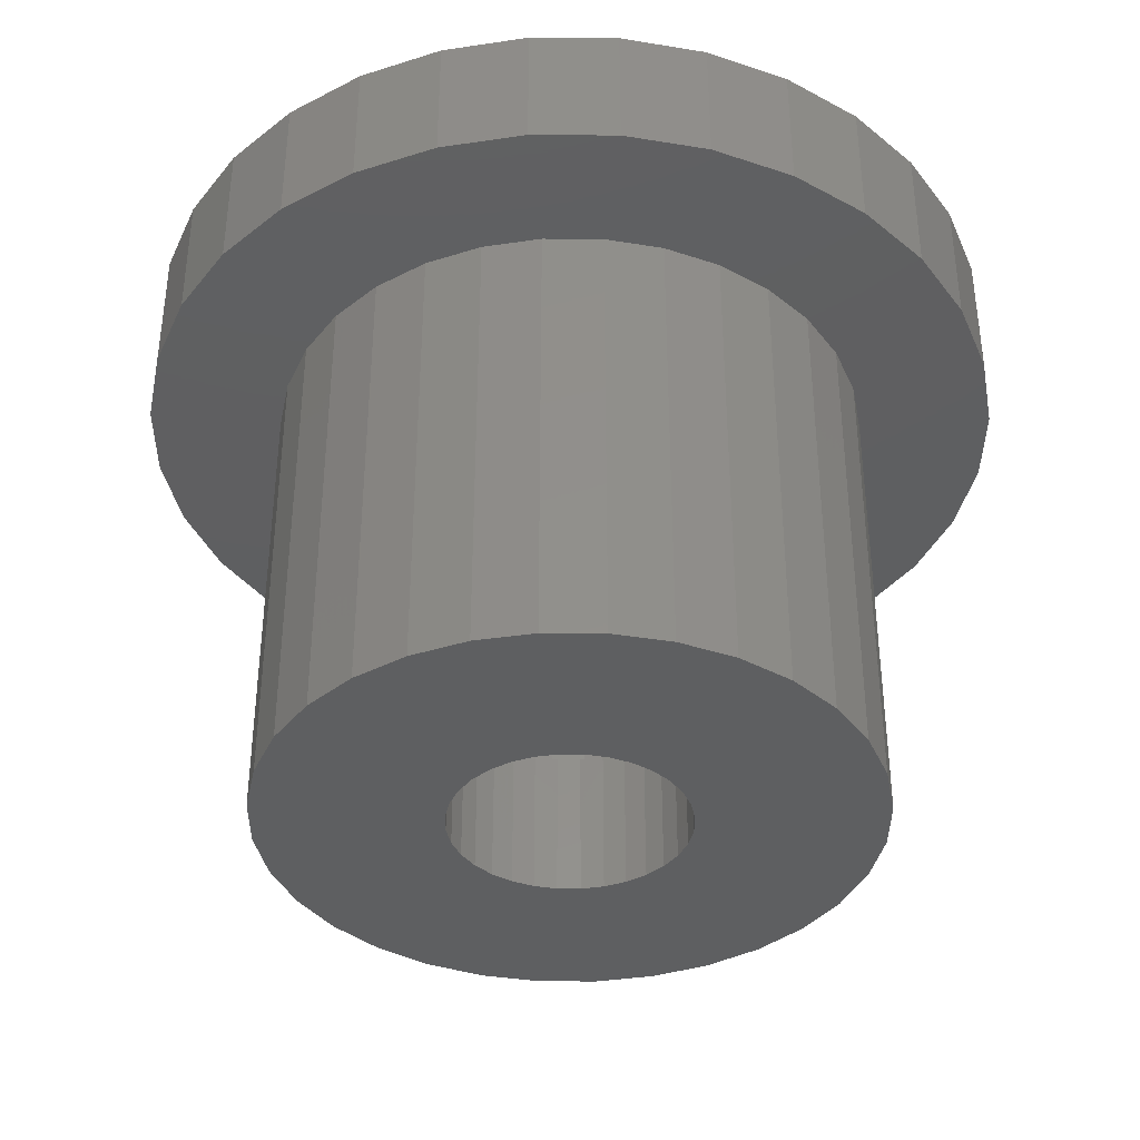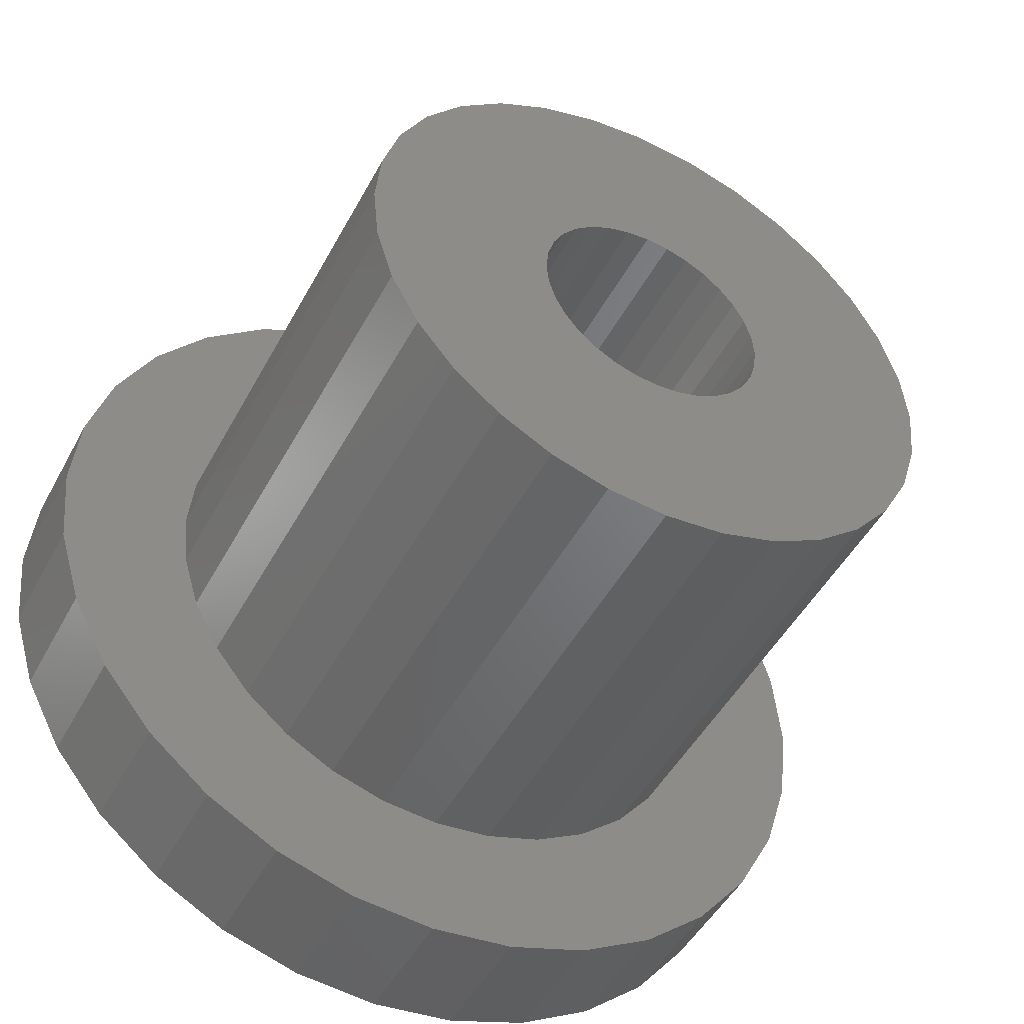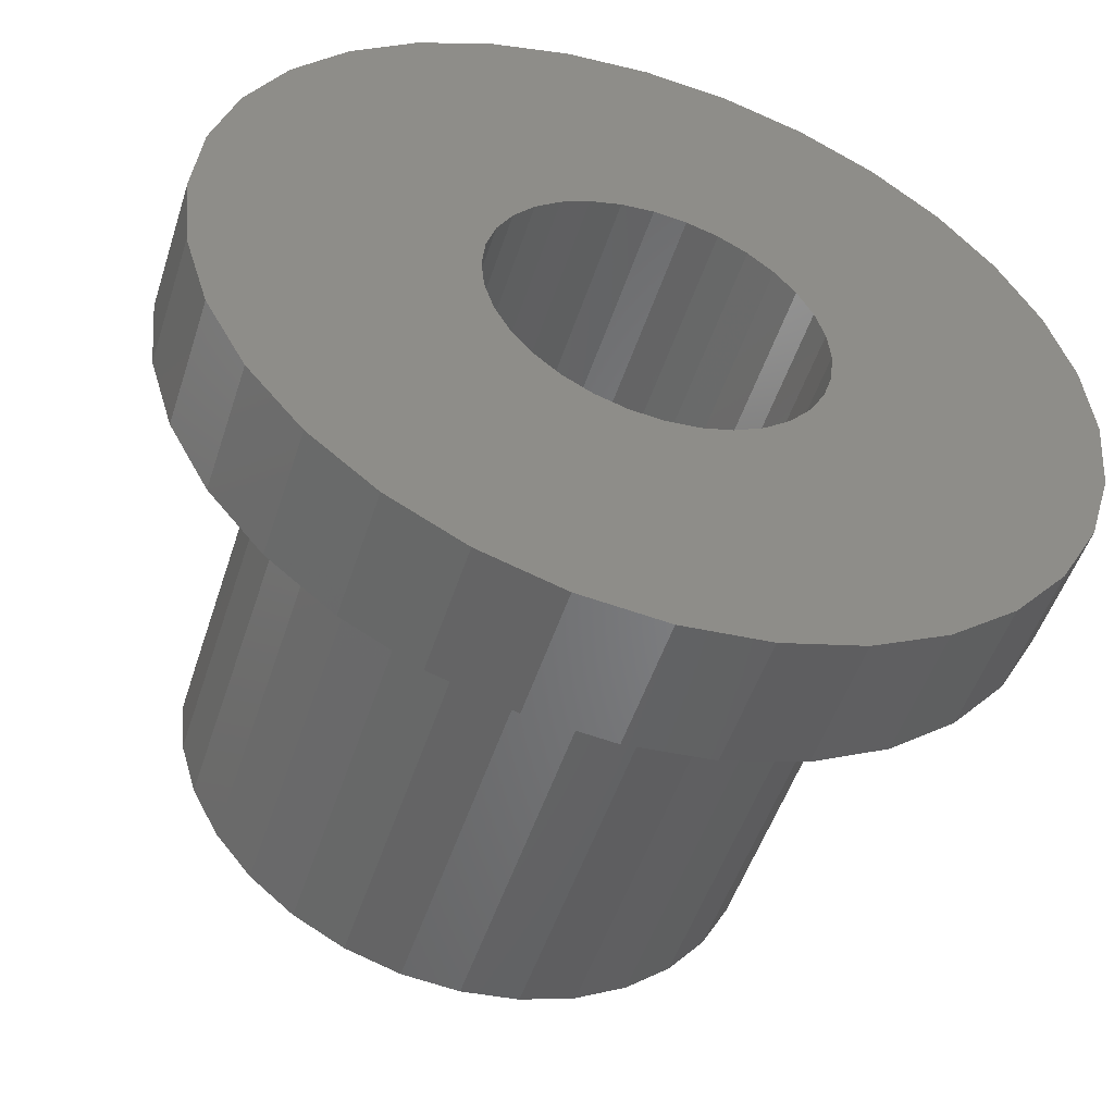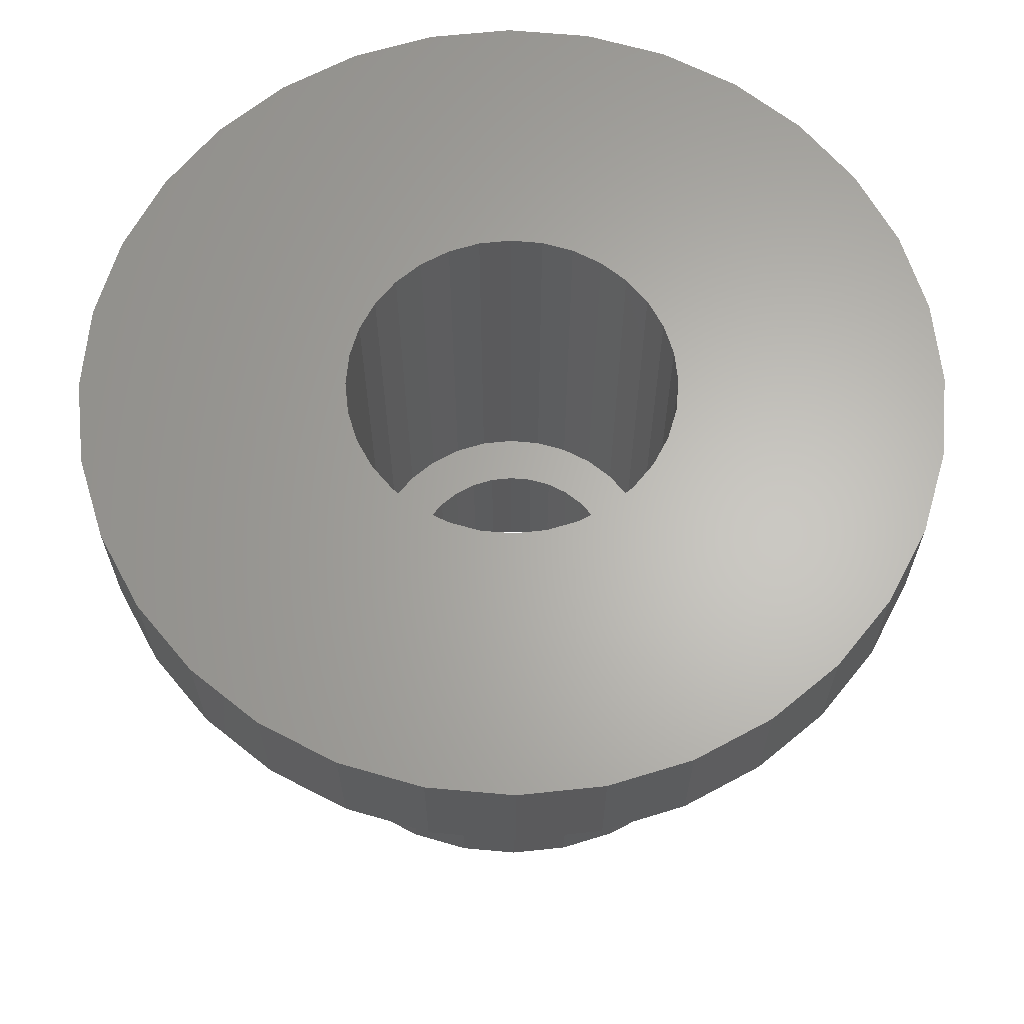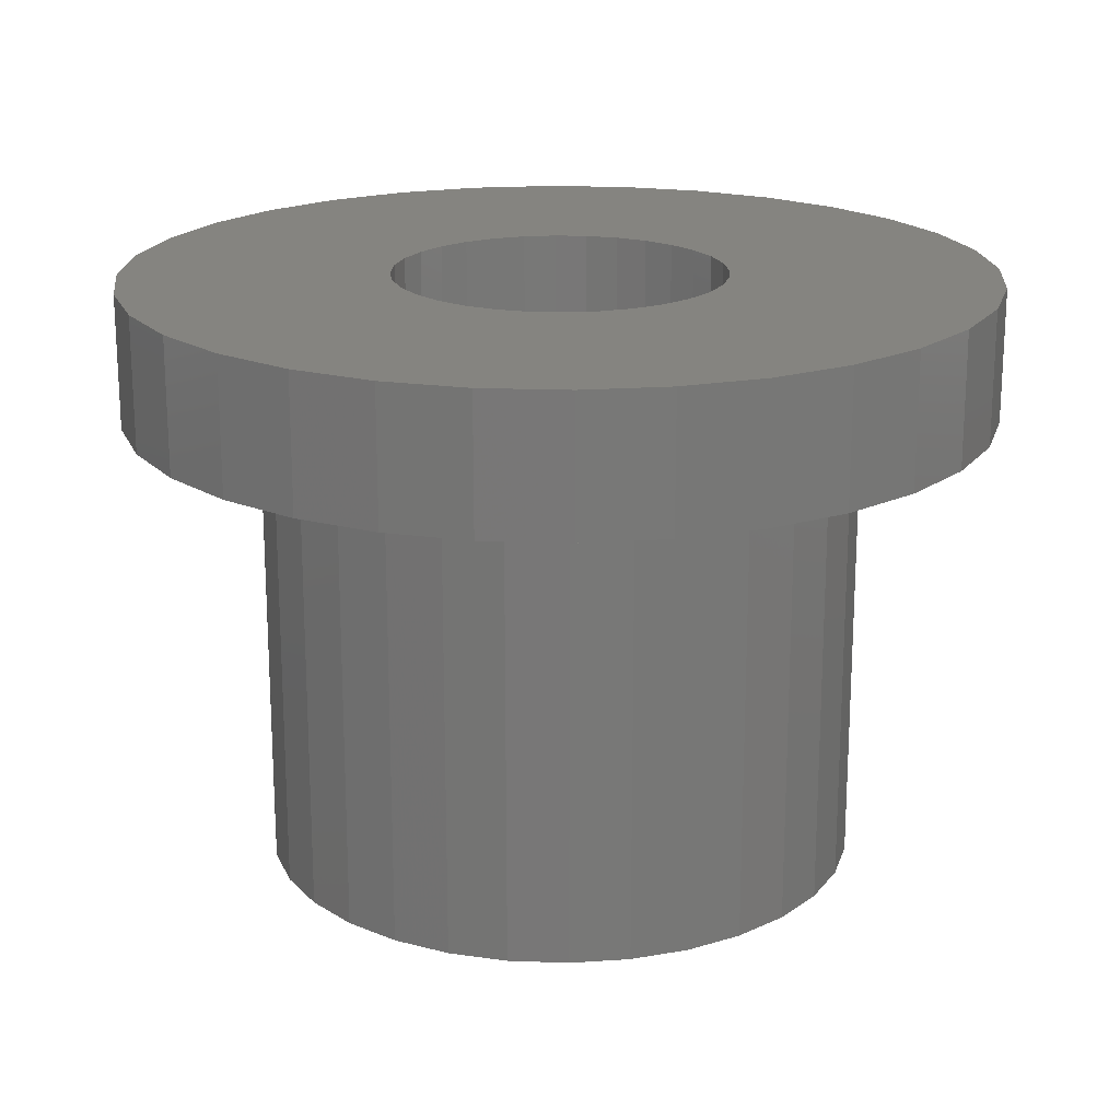
<metadata>
{"format":"stl","ext":"stl","renderer":"f3d","projection":"perspective","resolution":1024,"background":"white","views":[{"elev":-37.9,"azim":-129.9,"up":"+Z"},{"elev":-47.9,"azim":152.8,"up":"+Y"},{"elev":-50.8,"azim":-17.8,"up":"+Y"},{"elev":64.4,"azim":-101.7,"up":"+Z"},{"elev":19.3,"azim":54.6,"up":"+Z"}]}
</metadata>
<code>
# stl→obj: 256 verts, 512 faces
v 1.768 -1.768 -6.75
v 0.3415 -1.716 -6.75
v 0.0001256 -1.75 -6.75
v 2.079 -1.389 -6.75
v 0.6698 -1.617 -6.75
v 0.9724 -1.455 -6.75
v 1.238 -1.237 -6.75
v 2.31 -0.9565 -6.75
v 1.455 -0.9721 -6.75
v 1.617 -0.6696 -6.75
v 2.452 -0.4875 -6.75
v 1.716 -0.3412 -6.75
v 2.5 0 -6.75
v 1.75 -1.794e-05 -6.75
v 1.716 0.3414 -6.75
v 2.452 0.4877 -6.75
v 1.617 0.6697 -6.75
v 2.31 0.9567 -6.75
v 1.455 0.9723 -6.75
v 2.079 1.389 -6.75
v 1.237 1.237 -6.75
v 0.9722 1.455 -6.75
v 1.768 1.768 -6.75
v 0.6697 1.617 -6.75
v 0.3414 1.716 -6.75
v -4.182e-05 1.75 -6.75
v -1.768 1.768 -6.75
v -1.389 2.079 -6.75
v 1.389 2.079 -6.75
v -0.9568 2.31 -6.75
v 0.9567 2.31 -6.75
v -0.4878 2.452 -6.75
v 0.4877 2.452 -6.75
v -5.968e-05 2.5 -6.75
v 0.4879 -2.452 -6.75
v -0.4876 -2.452 -6.75
v 0.0001795 -2.5 -6.75
v -0.9566 -2.31 -6.75
v 0.9569 -2.31 -6.75
v -1.389 -2.079 -6.75
v 1.389 -2.079 -6.75
v -1.768 -1.768 -6.75
v -0.3413 -1.716 -6.75
v -2.079 -1.389 -6.75
v -0.6696 -1.617 -6.75
v -0.9722 -1.455 -6.75
v -1.237 -1.238 -6.75
v -2.31 -0.9568 -6.75
v -1.455 -0.9723 -6.75
v -1.617 -0.6698 -6.75
v -2.452 -0.4879 -6.75
v -1.716 -0.3415 -6.75
v -2.5 -0.0001196 -6.75
v -1.75 -0.0001016 -6.75
v -2.452 0.4876 -6.75
v -1.716 0.3413 -6.75
v -1.617 0.6696 -6.75
v -2.31 0.9566 -6.75
v -1.455 0.9722 -6.75
v -2.079 1.389 -6.75
v -1.237 1.237 -6.75
v -0.9723 1.455 -6.75
v -0.6697 1.617 -6.75
v -0.3415 1.716 -6.75
v -0.3415 1.716 -9
v -0.6697 1.617 -9
v 1.237 1.237 -9
v 0.9722 1.455 -9
v 1.617 0.6697 -9
v 1.716 0.3414 -9
v -4.187e-05 1.75 -9
v -2.452 -0.4879 -7.868e-09
v -2.31 -0.9568 -4.87e-09
v -1.455 0.9722 -9
v -1.237 1.237 -9
v 0.6697 1.617 -9
v 0.3414 1.716 -9
v -0.3413 -1.716 -9
v -0.6696 -1.617 -9
v 0.0001256 -1.75 -9
v -0.9722 -1.455 -9
v 1.455 0.9723 -9
v 1.75 -6.577e-05 -9
v 0.3415 -1.716 -9
v 1.716 -0.3412 -9
v 1.617 -0.6696 -9
v -1.716 0.3413 -9
v -1.617 0.6696 -9
v 1.455 -0.9721 -9
v -0.9723 1.455 -9
v -1.768 -1.768 6.553e-09
v -1.389 -2.079 1.454e-08
v -1.237 -1.238 -9
v -1.455 -0.9723 -9
v 1.238 -1.237 -9
v 0.9724 -1.455 -9
v -1.617 -0.6698 -9
v 0.6698 -1.617 -9
v -1.716 -0.3415 -9
v -1.75 -0.0001495 -9
v -2.079 -1.389 -2.038e-17
v 6.375 -1.267 -2
v 6.5 0 1.808e-07
v 6.375 -1.267 1.782e-07
v 6.5 0 -2
v -2.5 -0.0002153 -8.882e-09
v 6.005 2.487 -2
v 5.405 3.611 1.577e-07
v 6.005 2.487 1.704e-07
v 5.405 3.611 -2
v 6.005 -2.487 -2
v 6.005 -2.487 1.704e-07
v -5.404 -3.612 -2
v -4.596 -4.596 -5.305e-08
v -5.404 -3.612 -7.009e-08
v -4.596 -4.596 -2
v -6.375 1.268 -2
v -6.5 -0.0003109 -9.318e-08
v -6.375 1.268 -9.055e-08
v -6.5 -0.0003109 -2
v -6.375 -1.268 -2
v -6.005 -2.488 -8.275e-08
v -6.375 -1.268 -9.055e-08
v -6.005 -2.488 -2
v -0.8776 -4.414 -9
v -1.722 -4.158 -2
v -1.722 -4.158 -9
v -0.8776 -4.414 -2
v -2.488 6.005 -8.62e-09
v -3.611 5.404 -2
v -3.611 5.404 -3.23e-08
v -2.488 6.005 -2
v -1.268 6.375 1.708e-08
v -1.268 6.375 -2
v 3.612 -5.404 -2
v 2.488 -6.005 9.624e-08
v 2.488 -6.005 -2
v 3.612 -5.404 1.199e-07
v 4.596 4.596 1.407e-07
v 3.611 5.405 -2
v 3.611 5.405 1.199e-07
v 4.596 4.596 -2
v -2.487 -6.005 -2
v -3.611 -5.405 -3.229e-08
v -3.611 -5.405 -2
v -2.487 -6.005 -8.608e-09
v -4.596 4.596 -2
v -4.596 4.596 -5.306e-08
v 0.0003232 -4.5 -9
v 0.0003233 -4.5 -2
v 1.269 -6.375 7.054e-08
v 1.269 -6.375 -2
v -1.268 -6.375 -2
v -1.268 -6.375 1.709e-08
v 6.375 1.268 1.782e-07
v 6.375 1.268 -2
v 0.8782 -4.413 -9
v 0.8782 -4.413 -2
v 1.722 -4.157 -9
v 1.722 -4.157 -2
v 0.0004669 -6.5 -2
v 0.0004669 -6.5 4.382e-08
v 2.5 -3.741 -9
v 2.5 -3.741 -2
v 3.182 -3.182 -9
v 3.182 -3.182 -2
v -0.000155 6.5 -2
v -0.0001549 6.5 4.38e-08
v 1.268 6.375 7.053e-08
v 2.487 6.005 -2
v 1.268 6.375 -2
v 2.487 6.005 9.623e-08
v -6.005 2.487 -2
v -6.005 2.487 -8.276e-08
v 4.597 -4.596 -2
v 4.597 -4.596 1.407e-07
v 5.405 -3.611 -2
v 5.405 -3.611 1.577e-07
v -5.405 3.611 -7.01e-08
v -5.405 3.611 -2
v 1.722 4.157 -2
v 2.5 3.742 -9
v 1.722 4.157 -9
v 2.5 3.742 -2
v 4.414 -0.8775 -9
v 4.5 -4.783e-05 -2
v 4.414 -0.8775 -2
v 4.5 0 -9
v -0.878 4.414 -2
v -0.0001073 4.5 -9
v -0.878 4.414 -9
v -0.0001072 4.5 -2
v 0.0002804 -2.5 4.381e-08
v 0.4879 -2.452 5.409e-08
v 0.9569 -2.31 6.397e-08
v 1.389 -2.079 7.308e-08
v 3.742 -2.5 -9
v 4.158 -1.722 -2
v 3.742 -2.5 -2
v 4.158 -1.722 -9
v 1.768 -1.768 8.107e-08
v 2.079 -1.389 8.762e-08
v 2.31 -0.9565 9.249e-08
v 2.452 -0.4875 9.548e-08
v 2.5 -9.567e-05 9.65e-08
v 2.452 0.4877 9.548e-08
v -0.4876 -2.452 3.353e-08
v -4.414 0.8777 -9
v -4.5 -0.0002631 -2
v -4.414 0.8777 -2
v -4.5 -0.0002153 -9
v 4.414 0.8779 -9
v 4.157 1.722 -2
v 4.414 0.8779 -2
v 4.157 1.722 -9
v 2.31 0.9567 9.249e-08
v 2.079 1.389 8.762e-08
v 1.768 1.768 8.106e-08
v 0.9567 2.31 6.397e-08
v 1.389 2.079 7.308e-08
v 0.4877 2.452 5.409e-08
v -0.4878 2.452 3.353e-08
v -0.0001569 2.5 4.38e-08
v -2.5 -3.742 -2
v -2.5 -3.742 -9
v -4.413 -0.8781 -2
v -4.413 -0.8781 -9
v -0.9568 2.31 2.364e-08
v -1.389 2.079 1.453e-08
v 3.742 2.5 -9
v 3.182 3.182 -2
v 3.742 2.5 -2
v 3.182 3.182 -9
v -1.768 1.768 6.55e-09
v -2.079 1.389 -2.799e-12
v -3.742 2.5 -9
v -4.158 1.722 -2
v -3.742 2.5 -2
v -4.158 1.722 -9
v 0.8778 4.414 -9
v 0.8778 4.414 -2
v -0.9566 -2.31 2.365e-08
v -3.182 3.182 -9
v -3.182 3.182 -2
v -3.182 -3.182 -2
v -3.182 -3.182 -9
v -2.31 0.9566 -4.871e-09
v -2.5 3.742 -9
v -2.5 3.742 -2
v -4.157 -1.722 -2
v -4.157 -1.722 -9
v -1.722 4.157 -2
v -1.722 4.157 -9
v -3.741 -2.5 -9
v -3.741 -2.5 -2
v -2.452 0.4876 -7.869e-09
f 1 2 3
f 2 1 4
f 2 4 5
f 5 4 6
f 6 4 7
f 7 4 8
f 7 8 9
f 9 8 10
f 10 8 11
f 10 11 12
f 12 11 13
f 12 13 14
f 14 13 15
f 15 13 16
f 15 16 17
f 17 16 18
f 17 18 19
f 19 18 20
f 19 20 21
f 21 20 22
f 22 20 23
f 22 23 24
f 24 23 25
f 25 23 26
f 26 23 27
f 27 23 28
f 28 23 29
f 28 29 30
f 30 29 31
f 30 31 32
f 32 31 33
f 32 33 34
f 35 36 37
f 36 35 38
f 38 35 39
f 38 39 40
f 40 39 41
f 40 41 42
f 42 41 1
f 42 1 3
f 42 3 43
f 42 43 44
f 44 43 45
f 44 45 46
f 44 46 47
f 44 47 48
f 48 47 49
f 48 49 50
f 48 50 51
f 51 50 52
f 51 52 53
f 53 52 54
f 53 54 55
f 55 54 56
f 55 56 57
f 55 57 58
f 58 57 59
f 58 59 60
f 60 59 61
f 60 61 62
f 60 62 27
f 27 62 63
f 27 63 64
f 27 64 26
f 65 63 66
f 63 65 64
f 67 22 68
f 22 67 21
f 69 15 17
f 15 69 70
f 71 64 65
f 64 71 26
f 48 72 73
f 72 48 51
f 74 61 59
f 61 74 75
f 76 25 77
f 25 76 24
f 45 78 79
f 78 45 43
f 43 80 78
f 80 43 3
f 46 79 81
f 79 46 45
f 82 17 19
f 17 82 69
f 70 14 15
f 14 70 83
f 3 84 80
f 84 3 2
f 85 10 12
f 10 85 86
f 83 12 14
f 12 83 85
f 87 57 56
f 57 87 88
f 86 9 10
f 9 86 89
f 66 62 90
f 62 66 63
f 91 40 42
f 40 91 92
f 93 49 47
f 49 93 94
f 67 19 21
f 19 67 82
f 6 95 96
f 95 6 7
f 94 50 49
f 50 94 97
f 5 96 98
f 96 5 6
f 99 54 52
f 54 99 100
f 97 52 50
f 52 97 99
f 90 61 75
f 61 90 62
f 44 73 101
f 73 44 48
f 89 7 9
f 7 89 95
f 2 98 84
f 98 2 5
f 88 59 57
f 59 88 74
f 100 56 54
f 56 100 87
f 68 24 76
f 24 68 22
f 102 103 104
f 103 102 105
f 47 81 93
f 81 47 46
f 42 101 91
f 101 42 44
f 77 26 71
f 26 77 25
f 51 106 72
f 106 51 53
f 107 108 109
f 108 107 110
f 111 104 112
f 104 111 102
f 113 114 115
f 114 113 116
f 117 118 119
f 118 117 120
f 121 122 123
f 122 121 124
f 125 126 127
f 126 125 128
f 120 123 118
f 123 120 121
f 129 130 131
f 130 129 132
f 133 132 129
f 132 133 134
f 135 136 137
f 136 135 138
f 139 140 141
f 140 139 142
f 143 144 145
f 144 143 146
f 131 147 148
f 147 131 130
f 149 128 125
f 128 149 150
f 137 151 152
f 151 137 136
f 153 146 143
f 146 153 154
f 110 139 108
f 139 110 142
f 105 155 103
f 155 105 156
f 157 150 149
f 150 157 158
f 159 158 157
f 158 159 160
f 161 154 153
f 154 161 162
f 124 115 122
f 115 124 113
f 156 109 155
f 109 156 107
f 163 160 159
f 160 163 164
f 165 164 163
f 164 165 166
f 133 167 134
f 167 133 168
f 169 170 171
f 170 169 172
f 173 119 174
f 119 173 117
f 175 138 135
f 138 175 176
f 177 112 178
f 112 177 111
f 147 179 148
f 179 147 180
f 141 170 172
f 170 141 140
f 175 178 176
f 178 175 177
f 145 114 116
f 114 145 144
f 152 162 161
f 162 152 151
f 180 174 179
f 174 180 173
f 181 182 183
f 182 181 184
f 185 186 187
f 186 185 188
f 189 190 191
f 190 189 192
f 193 35 37
f 35 193 194
f 195 41 39
f 41 195 196
f 197 198 199
f 198 197 200
f 4 201 202
f 201 4 1
f 11 203 204
f 203 11 8
f 16 205 206
f 205 16 13
f 207 37 36
f 37 207 193
f 208 209 210
f 209 208 211
f 194 39 35
f 39 194 195
f 8 202 203
f 202 8 4
f 212 213 214
f 213 212 215
f 20 216 217
f 216 20 18
f 23 217 218
f 217 23 20
f 29 219 31
f 219 29 220
f 31 221 33
f 221 31 219
f 34 222 32
f 222 34 223
f 165 199 166
f 199 165 197
f 127 224 225
f 224 127 126
f 211 226 209
f 226 211 227
f 32 228 30
f 228 32 222
f 30 229 28
f 229 30 228
f 230 231 232
f 231 230 233
f 28 234 27
f 234 28 229
f 60 234 235
f 234 60 27
f 34 221 223
f 221 34 33
f 236 237 238
f 237 236 239
f 23 220 29
f 220 23 218
f 13 204 205
f 204 13 11
f 200 187 198
f 187 200 185
f 192 240 190
f 240 192 241
f 92 38 40
f 38 92 242
f 196 1 41
f 1 196 201
f 243 238 244
f 238 243 236
f 242 36 38
f 36 242 207
f 18 206 216
f 206 18 16
f 225 245 246
f 245 225 224
f 58 235 247
f 235 58 60
f 241 183 240
f 183 241 181
f 213 230 232
f 230 213 215
f 244 248 243
f 248 244 249
f 227 250 226
f 250 227 251
f 184 233 182
f 233 184 231
f 188 214 186
f 214 188 212
f 252 191 253
f 191 252 189
f 254 245 255
f 245 254 246
f 239 210 237
f 210 239 208
f 249 253 248
f 253 249 252
f 251 255 250
f 255 251 254
f 53 256 106
f 256 53 55
f 55 247 256
f 247 55 58
f 125 157 149
f 157 125 127
f 157 127 159
f 159 127 225
f 159 225 163
f 163 225 246
f 163 246 165
f 165 246 254
f 165 254 197
f 197 254 251
f 197 251 80
f 80 251 78
f 78 251 227
f 78 227 79
f 79 227 81
f 81 227 93
f 93 227 94
f 94 227 97
f 97 227 211
f 97 211 99
f 99 211 100
f 100 211 208
f 100 208 87
f 87 208 88
f 88 208 74
f 74 208 239
f 74 239 75
f 75 239 90
f 90 239 66
f 66 239 65
f 65 239 71
f 71 239 236
f 80 200 197
f 200 80 84
f 200 84 185
f 185 84 98
f 185 98 96
f 185 96 95
f 185 95 89
f 185 89 86
f 185 86 188
f 188 86 85
f 188 85 83
f 188 83 70
f 188 70 212
f 212 70 69
f 212 69 82
f 212 82 215
f 215 82 67
f 215 67 68
f 215 68 76
f 215 76 77
f 215 77 71
f 215 71 230
f 230 71 236
f 230 236 243
f 230 243 233
f 233 243 248
f 233 248 182
f 182 248 253
f 182 253 183
f 183 253 191
f 183 191 240
f 240 191 190
f 112 193 178
f 193 112 194
f 194 112 104
f 194 104 195
f 195 104 196
f 196 104 201
f 201 104 202
f 202 104 203
f 203 104 103
f 203 103 204
f 204 103 205
f 205 103 206
f 206 103 155
f 206 155 216
f 216 155 217
f 217 155 109
f 217 109 218
f 218 109 220
f 220 109 219
f 219 109 221
f 221 109 223
f 223 109 108
f 223 108 179
f 179 108 148
f 148 108 139
f 148 139 131
f 131 139 141
f 131 141 129
f 129 141 172
f 129 172 133
f 133 172 169
f 133 169 168
f 151 154 162
f 154 151 146
f 146 151 136
f 146 136 144
f 144 136 138
f 144 138 114
f 114 138 176
f 114 176 115
f 115 176 178
f 115 178 122
f 122 178 193
f 122 193 207
f 122 207 123
f 123 207 242
f 123 242 92
f 123 92 91
f 123 91 101
f 123 101 73
f 123 73 118
f 118 73 72
f 118 72 106
f 118 106 119
f 119 106 256
f 119 256 247
f 119 247 235
f 119 235 174
f 174 235 234
f 174 234 229
f 174 229 228
f 174 228 222
f 174 222 223
f 174 223 179
f 168 171 167
f 171 168 169
f 153 152 161
f 152 153 143
f 152 143 137
f 137 143 145
f 137 145 135
f 135 145 116
f 135 116 175
f 175 116 150
f 150 116 128
f 128 116 113
f 128 113 126
f 126 113 224
f 224 113 245
f 245 113 124
f 245 124 255
f 255 124 250
f 250 124 121
f 250 121 226
f 226 121 120
f 226 120 209
f 209 120 117
f 209 117 210
f 210 117 237
f 237 117 173
f 237 173 238
f 238 173 180
f 238 180 244
f 244 180 249
f 249 180 147
f 249 147 252
f 252 147 189
f 189 147 192
f 175 158 177
f 158 175 150
f 177 158 160
f 177 160 164
f 177 164 166
f 177 166 111
f 111 166 199
f 111 199 198
f 111 198 102
f 102 198 187
f 102 187 105
f 105 187 186
f 105 186 214
f 105 214 156
f 156 214 213
f 156 213 107
f 107 213 232
f 107 232 110
f 110 232 231
f 110 231 184
f 110 184 142
f 142 184 181
f 142 181 241
f 142 241 192
f 142 192 147
f 142 147 130
f 142 130 140
f 140 130 132
f 140 132 170
f 170 132 134
f 170 134 171
f 171 134 167

</code>
